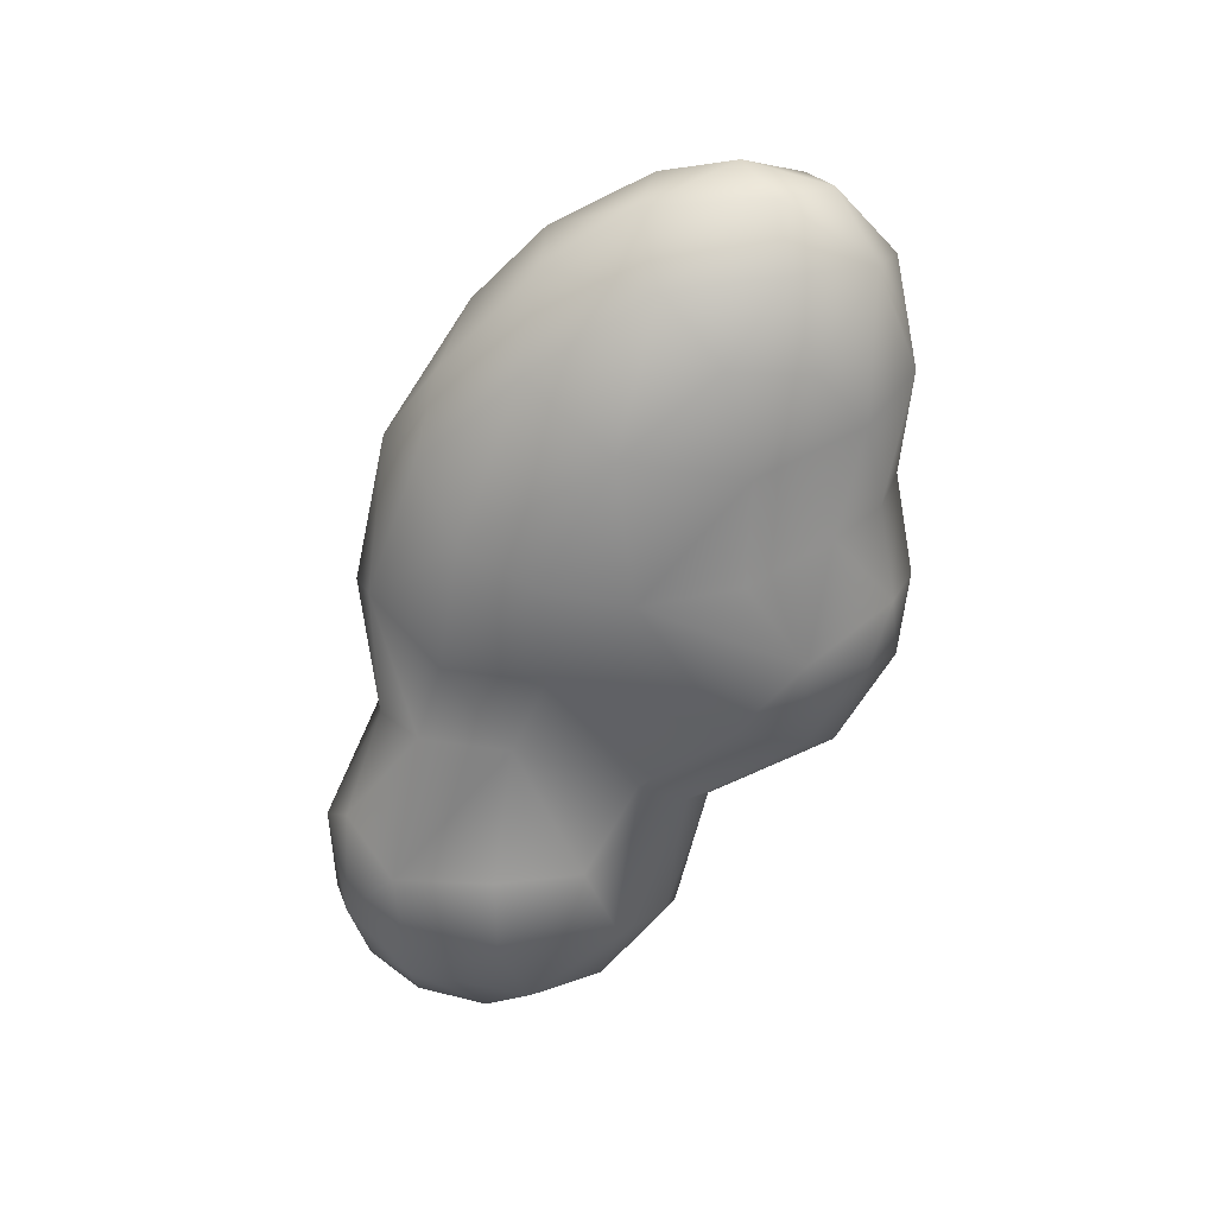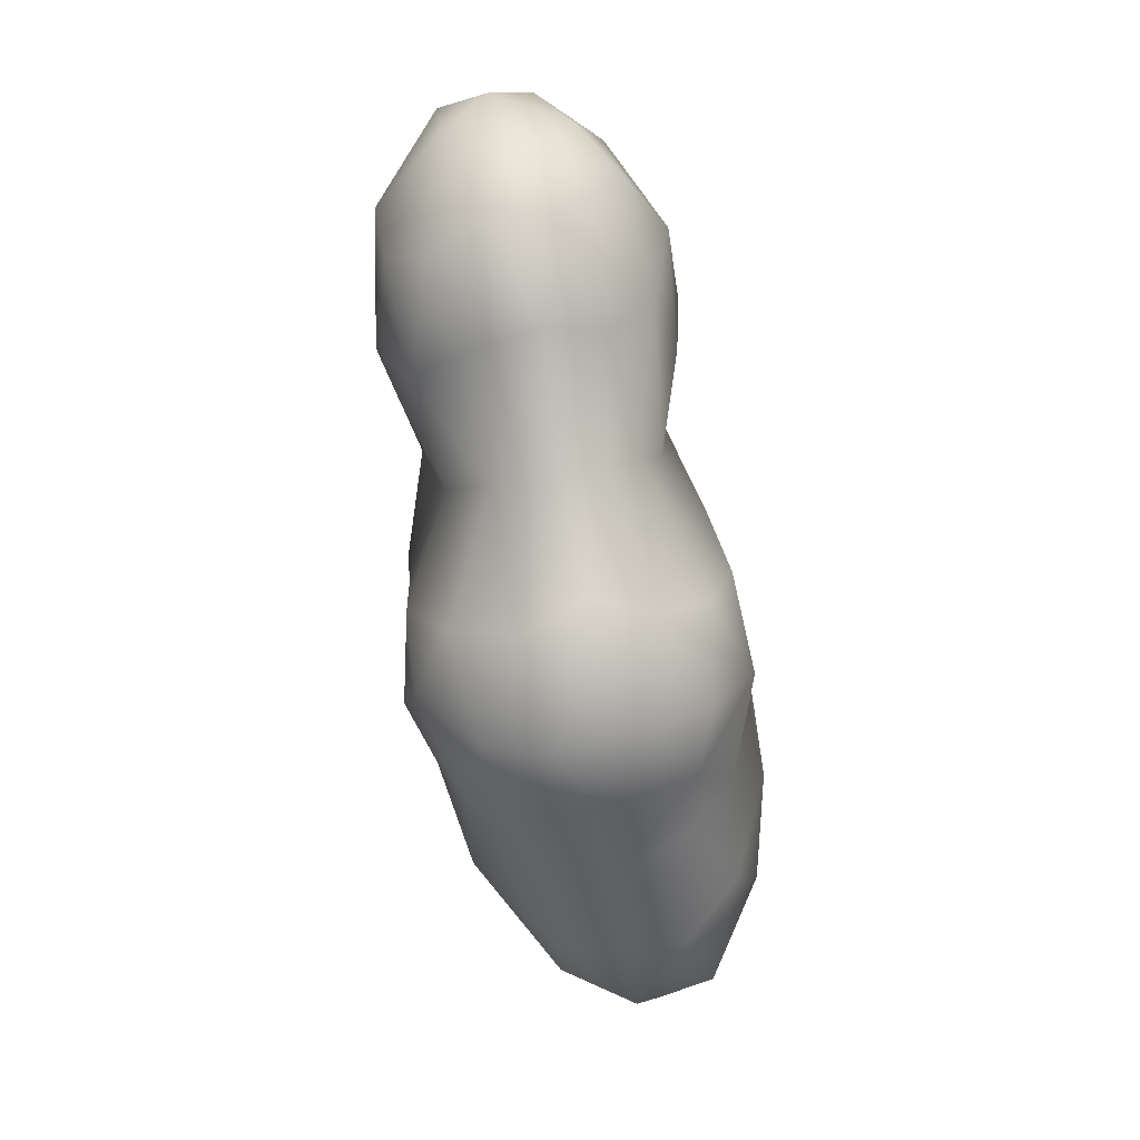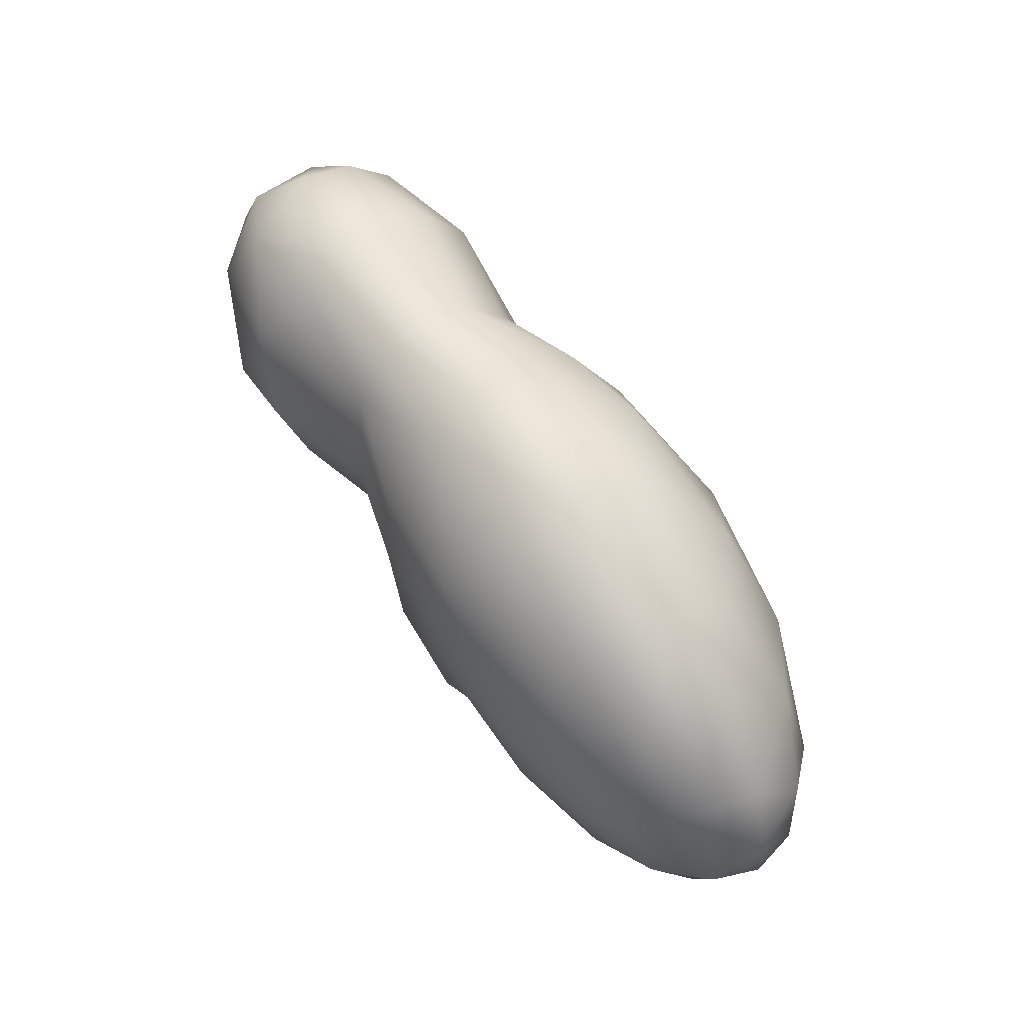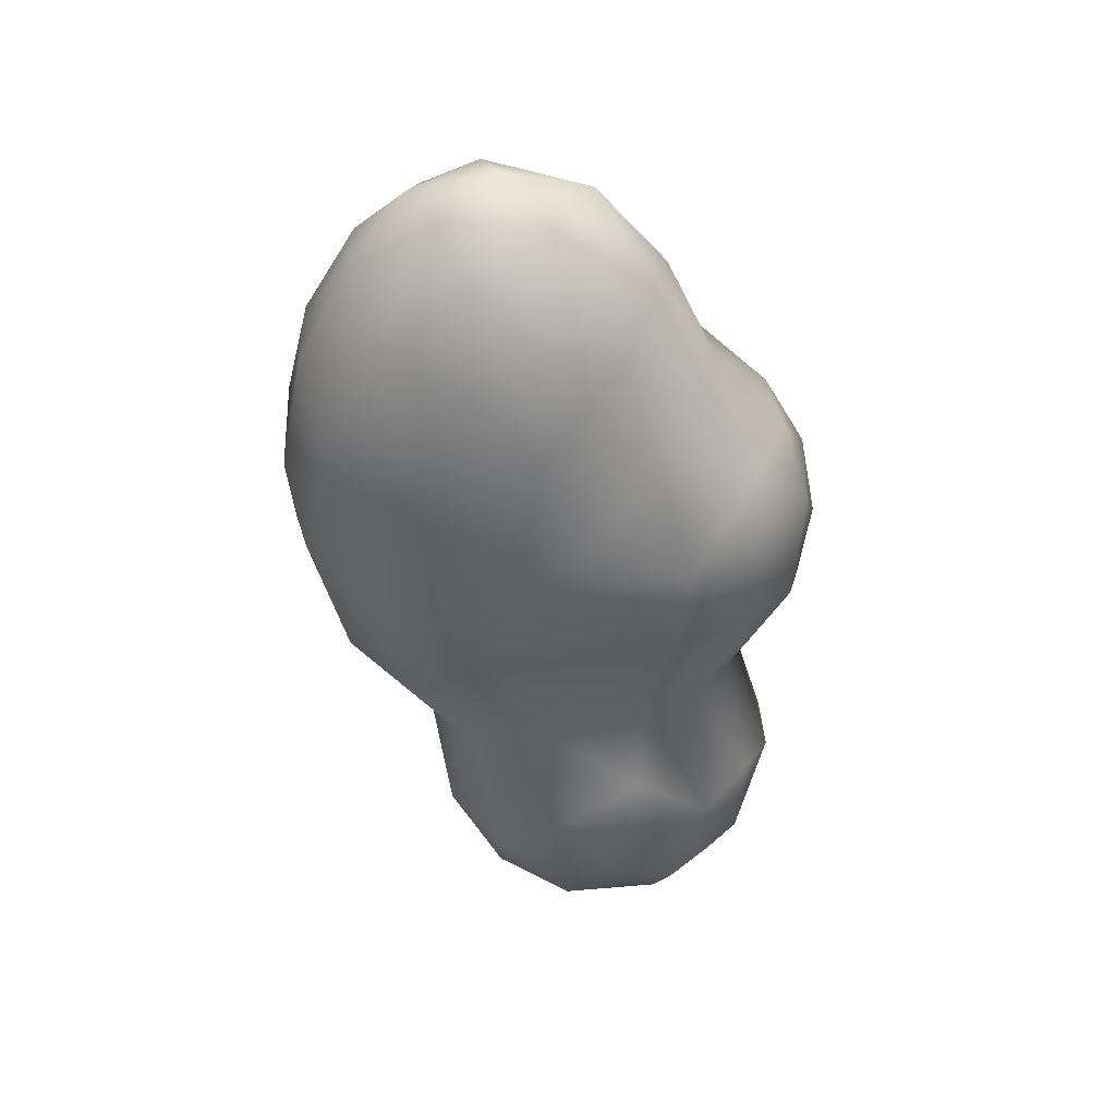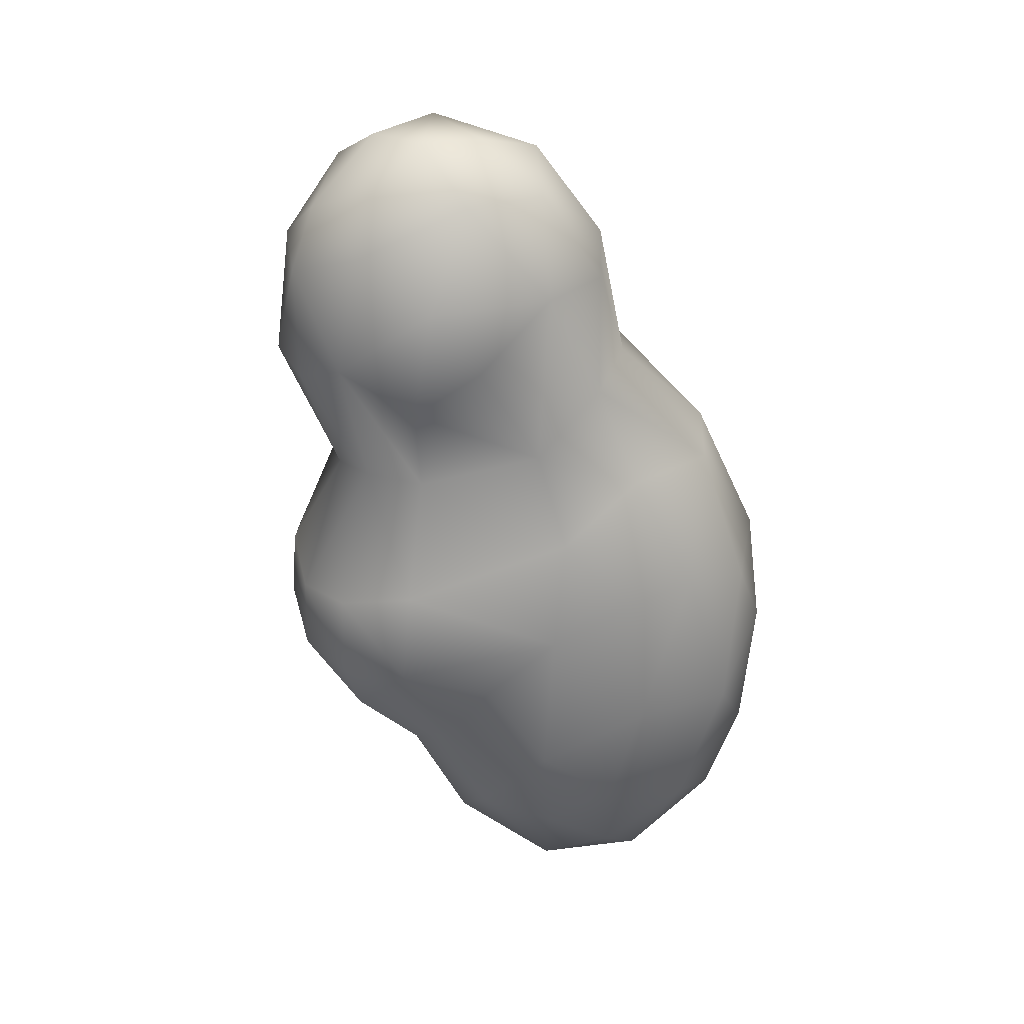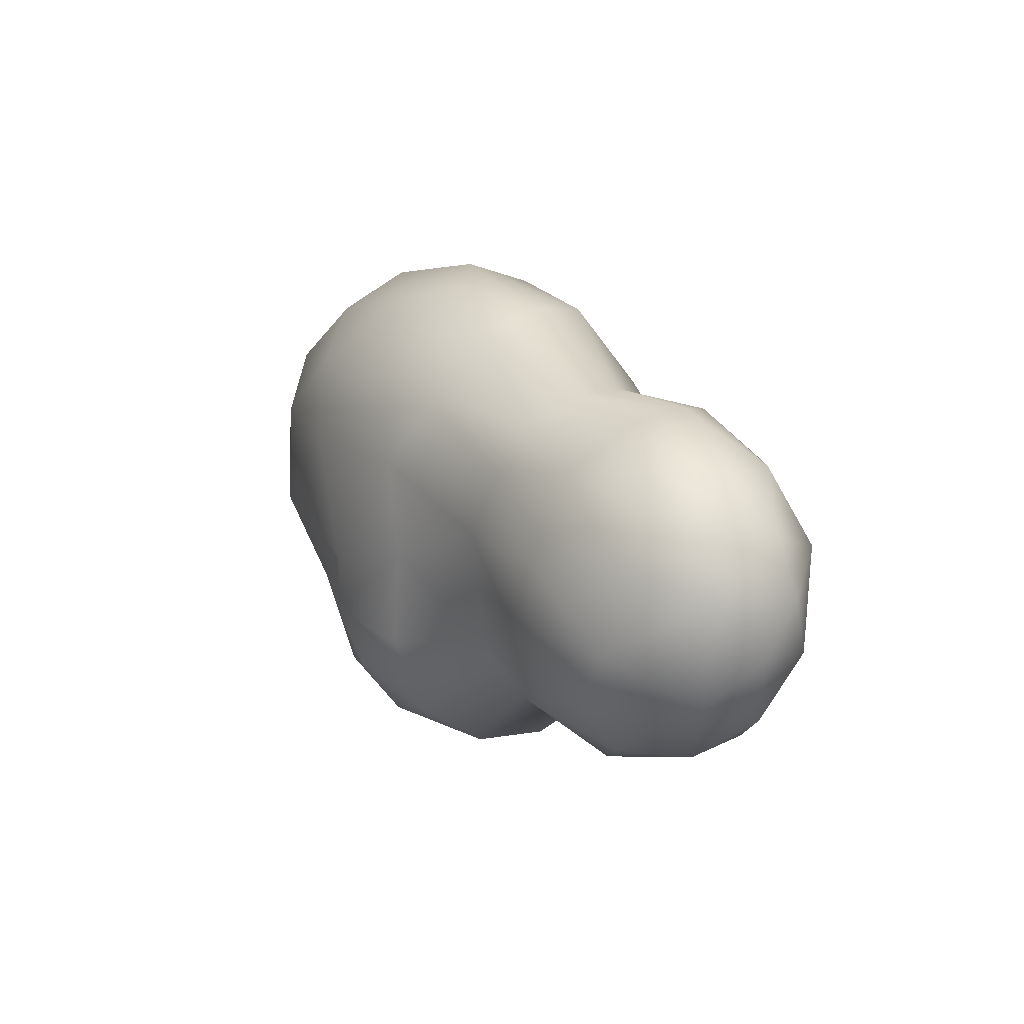
<metadata>
{"format":"obj","ext":"obj","renderer":"f3d","projection":"perspective","resolution":1024,"background":"white","views":[{"elev":-54.1,"azim":-116.6,"up":"+Z"},{"elev":-77.1,"azim":107.6,"up":"+Y"},{"elev":77.0,"azim":-117.6,"up":"+Y"},{"elev":-42.9,"azim":-84.2,"up":"+Z"},{"elev":-68.8,"azim":100.8,"up":"+Z"},{"elev":11.2,"azim":69.1,"up":"+Y"}]}
</metadata>
<code>
g SmallCloud6
v -6.11 7.688 -12.94
v -6.361 7.638 -12.77
v -6.334 7.755 -13.04
v -6.797 7.696 -12.94
v -6.655 7.723 -13.14
v -7.051 7.6 -13.13
v -6.808 7.572 -12.74
v -6.593 7.412 -12.6
v -6.108 7.428 -12.67
v -5.851 7.564 -12.91
v -6.418 7.171 -12.52
v -6.888 7.213 -12.55
v -6.913 6.878 -12.54
v -6.313 6.782 -12.55
v -5.965 7.153 -12.63
v -7.279 7.011 -12.64
v -7.311 6.815 -12.7
v -7.505 7.01 -12.82
v -7.389 7.206 -12.76
v -7.134 7.372 -12.68
v -7.073 7.594 -12.9
v -7.351 7.399 -12.9
v -7.322 7.437 -13.09
v -7.438 6.688 -12.91
v -6.686 6.63 -12.61
v -7.154 6.618 -12.74
v -6.836 6.44 -12.81
v -6.511 6.362 -12.66
v -6.628 6.224 -12.89
v -6.283 6.597 -12.55
v -7.165 6.5 -12.93
v -5.966 6.848 -12.66
v -6.006 6.541 -12.65
v -5.717 6.604 -12.86
v -5.639 6.97 -12.79
v -5.289 6.769 -12.78
v -5.365 6.493 -12.88
v -5.028 6.575 -12.91
v -6.039 6.283 -12.78
v -5.062 6.414 -13.04
v -4.751 6.611 -13.17
v -4.96 6.397 -13.23
v -5.715 6.426 -13.01
v -5.319 6.304 -13.12
v -6.23 6.41 -12.61
v -6.361 6.206 -12.78
v -5.165 6.977 -12.8
v -5.564 7.18 -12.85
v -5.156 7.239 -12.92
v -5.532 7.322 -12.96
v -5.845 7.364 -12.75
v -4.874 7.024 -12.95
v -4.896 6.743 -12.91
v -4.685 6.942 -13.16
v -5.117 7.37 -13.1
v -4.835 7.161 -13.07
v -4.838 7.253 -13.24
v -5.141 7.408 -13.28
v -5.523 7.401 -13.1
v -5.882 7.64 -13.11
v -5.825 6.678 -13.49
v -5.546 6.72 -13.62
v -5.797 7.077 -13.51
v -6.103 7.112 -13.56
v -6.188 6.567 -13.58
v -5.363 6.511 -13.6
v -5.956 7.378 -13.48
v -5.641 7.312 -13.41
v -5.258 7.213 -13.6
v -5.435 6.958 -13.67
v -5.264 7.383 -13.4
v -5.562 7.413 -13.26
v -5.974 7.624 -13.29
v -5.882 7.64 -13.11
v -6.334 7.755 -13.04
v -4.958 7.248 -13.47
v -6.348 7.501 -13.47
v -6.367 7.268 -13.55
v -6.432 7.683 -13.28
v -6.848 7.55 -13.35
v -6.806 7.25 -13.5
v -5.523 7.401 -13.1
v -5.141 7.408 -13.28
v -4.838 7.253 -13.24
v -7.223 7.33 -13.32
v -7.134 7.092 -13.41
v -6.916 6.892 -13.49
v -6.448 7.01 -13.57
v -7.051 7.6 -13.13
v -6.655 7.723 -13.14
v -4.758 7.089 -13.39
v -4.685 6.942 -13.16
v -6.611 6.752 -13.52
v -6.475 6.485 -13.56
v -6.189 6.329 -13.5
v -5.78 6.501 -13.41
v -6.471 6.265 -13.42
v -6.794 6.567 -13.4
v -6.647 6.279 -13.33
v -7.118 6.639 -13.33
v -7.218 6.858 -13.38
v -7.478 6.8 -13.15
v -7.235 6.532 -13.12
v -7.438 6.688 -12.91
v -7.554 6.957 -12.96
v -7.515 7.126 -13.12
v -7.394 7.038 -13.27
v -7.507 7.224 -12.95
v -7.322 7.437 -13.09
v -6.865 6.439 -13.24
v -6.884 6.375 -13.05
v -6.63 6.181 -13.1
v -7.165 6.5 -12.93
v -6.836 6.44 -12.81
v -6.628 6.224 -12.89
v -6.427 6.12 -12.96
v -6.426 6.126 -13.22
v -6.361 6.206 -12.78
v -6.079 6.149 -12.98
v -6.039 6.283 -12.78
v -5.715 6.426 -13.01
v -5.741 6.37 -13.17
v -5.319 6.304 -13.12
v -5.321 6.289 -13.3
v -4.96 6.397 -13.23
v -6.262 6.101 -13.11
v -5.046 6.416 -13.44
v -6.041 6.165 -13.19
v -6.154 6.195 -13.36
v -5.755 6.403 -13.3
v -5.393 6.365 -13.45
v -5.016 6.647 -13.62
v -5.213 6.844 -13.7
v -4.923 7.015 -13.6
v -4.842 6.717 -13.53
v -4.725 6.905 -13.44
v -4.688 6.751 -13.32
v -4.864 6.519 -13.4
v -4.751 6.611 -13.17
v -7.507 7.224 -12.95
v -7.554 6.957 -12.96
g SmallCloud6_0
f 3 2 1
f 4 2 3
f 4 3 5
f 6 4 5
f 7 2 4
f 7 8 2
f 2 8 9
f 10 2 9
f 10 1 2
f 9 8 11
f 8 12 11
f 13 11 12
f 13 14 11
f 14 15 11
f 9 11 15
f 12 16 13
f 13 16 17
f 16 18 17
f 19 18 16
f 19 16 20
f 20 12 8
f 20 16 12
f 20 8 7
f 21 20 7
f 20 21 22
f 22 19 20
f 22 21 23
f 17 18 24
f 13 25 14
f 26 25 13
f 24 26 17
f 17 26 13
f 26 27 25
f 27 28 25
f 27 29 28
f 28 30 25
f 27 26 31
f 24 31 26
f 23 21 6
f 14 25 30
f 14 30 32
f 30 33 32
f 33 34 32
f 34 35 32
f 34 36 35
f 34 37 36
f 37 38 36
f 39 34 33
f 38 37 40
f 41 38 40
f 41 40 42
f 39 43 34
f 43 37 34
f 43 44 37
f 44 42 40
f 44 40 37
f 33 45 39
f 45 46 39
f 35 36 47
f 48 35 47
f 48 47 49
f 49 50 48
f 51 48 50
f 50 10 51
f 49 47 52
f 47 53 52
f 41 54 53
f 54 52 53
f 51 15 48
f 55 50 49
f 56 55 49
f 54 56 52
f 56 49 52
f 57 55 56
f 56 54 57
f 58 55 57
f 55 58 59
f 50 59 10
f 55 59 50
f 15 35 48
f 60 10 59
f 32 35 15
f 32 15 14
f 60 1 10
f 3 1 60
f 36 53 47
f 38 53 36
f 38 41 53
f 63 62 61
f 63 61 64
f 64 61 65
f 66 61 62
f 63 64 67
f 68 63 67
f 63 68 69
f 70 63 69
f 70 62 63
f 68 71 69
f 68 72 71
f 68 73 72
f 67 73 68
f 73 74 72
f 75 74 73
f 69 71 76
f 77 73 67
f 67 78 77
f 67 64 78
f 77 79 73
f 75 73 79
f 80 79 77
f 81 80 77
f 77 78 81
f 74 82 72
f 83 72 82
f 71 83 76
f 72 83 71
f 76 83 84
f 81 85 80
f 85 81 86
f 81 87 86
f 88 87 81
f 78 88 81
f 80 85 89
f 89 90 80
f 75 79 90
f 80 90 79
f 76 84 91
f 92 91 84
f 88 93 87
f 88 94 93
f 94 88 65
f 65 95 94
f 65 96 95
f 94 95 97
f 93 94 98
f 93 98 87
f 98 94 99
f 94 97 99
f 98 100 87
f 101 87 100
f 102 101 100
f 102 100 103
f 102 103 104
f 104 105 102
f 106 102 105
f 106 107 102
f 107 101 102
f 85 107 106
f 108 106 105
f 109 106 108
f 85 106 109
f 100 110 103
f 99 110 98
f 98 110 100
f 110 111 103
f 110 99 111
f 99 112 111
f 111 113 103
f 103 113 104
f 111 114 113
f 111 115 114
f 112 115 111
f 85 109 89
f 86 107 85
f 101 107 86
f 86 87 101
f 116 115 112
f 117 116 112
f 117 112 99
f 115 116 118
f 119 118 116
f 120 118 119
f 119 121 120
f 119 122 121
f 121 122 123
f 124 123 122
f 124 125 123
f 119 116 126
f 126 116 117
f 127 125 124
f 119 126 128
f 128 122 119
f 128 126 129
f 129 126 117
f 129 130 128
f 130 124 122
f 122 128 130
f 96 130 129
f 131 130 96
f 131 124 130
f 127 124 131
f 66 131 96
f 66 127 131
f 132 127 66
f 132 66 133
f 133 134 132
f 69 134 133
f 76 134 69
f 76 91 134
f 96 61 66
f 61 96 65
f 62 133 66
f 69 133 70
f 62 70 133
f 95 96 129
f 97 95 129
f 134 135 132
f 134 136 135
f 134 91 136
f 136 137 135
f 92 137 136
f 92 136 91
f 135 137 138
f 92 139 137
f 138 137 139
f 138 139 125
f 135 138 132
f 132 138 127
f 127 138 125
f 129 117 97
f 97 117 99
f 64 65 88
f 64 88 78
f 140 18 19
f 19 22 140
f 22 23 140
f 141 18 140
f 24 18 141
f 28 29 46
f 28 46 45
f 28 45 30
f 30 45 33
f 51 10 9
f 9 15 51
f 21 7 4
f 21 4 6

</code>
